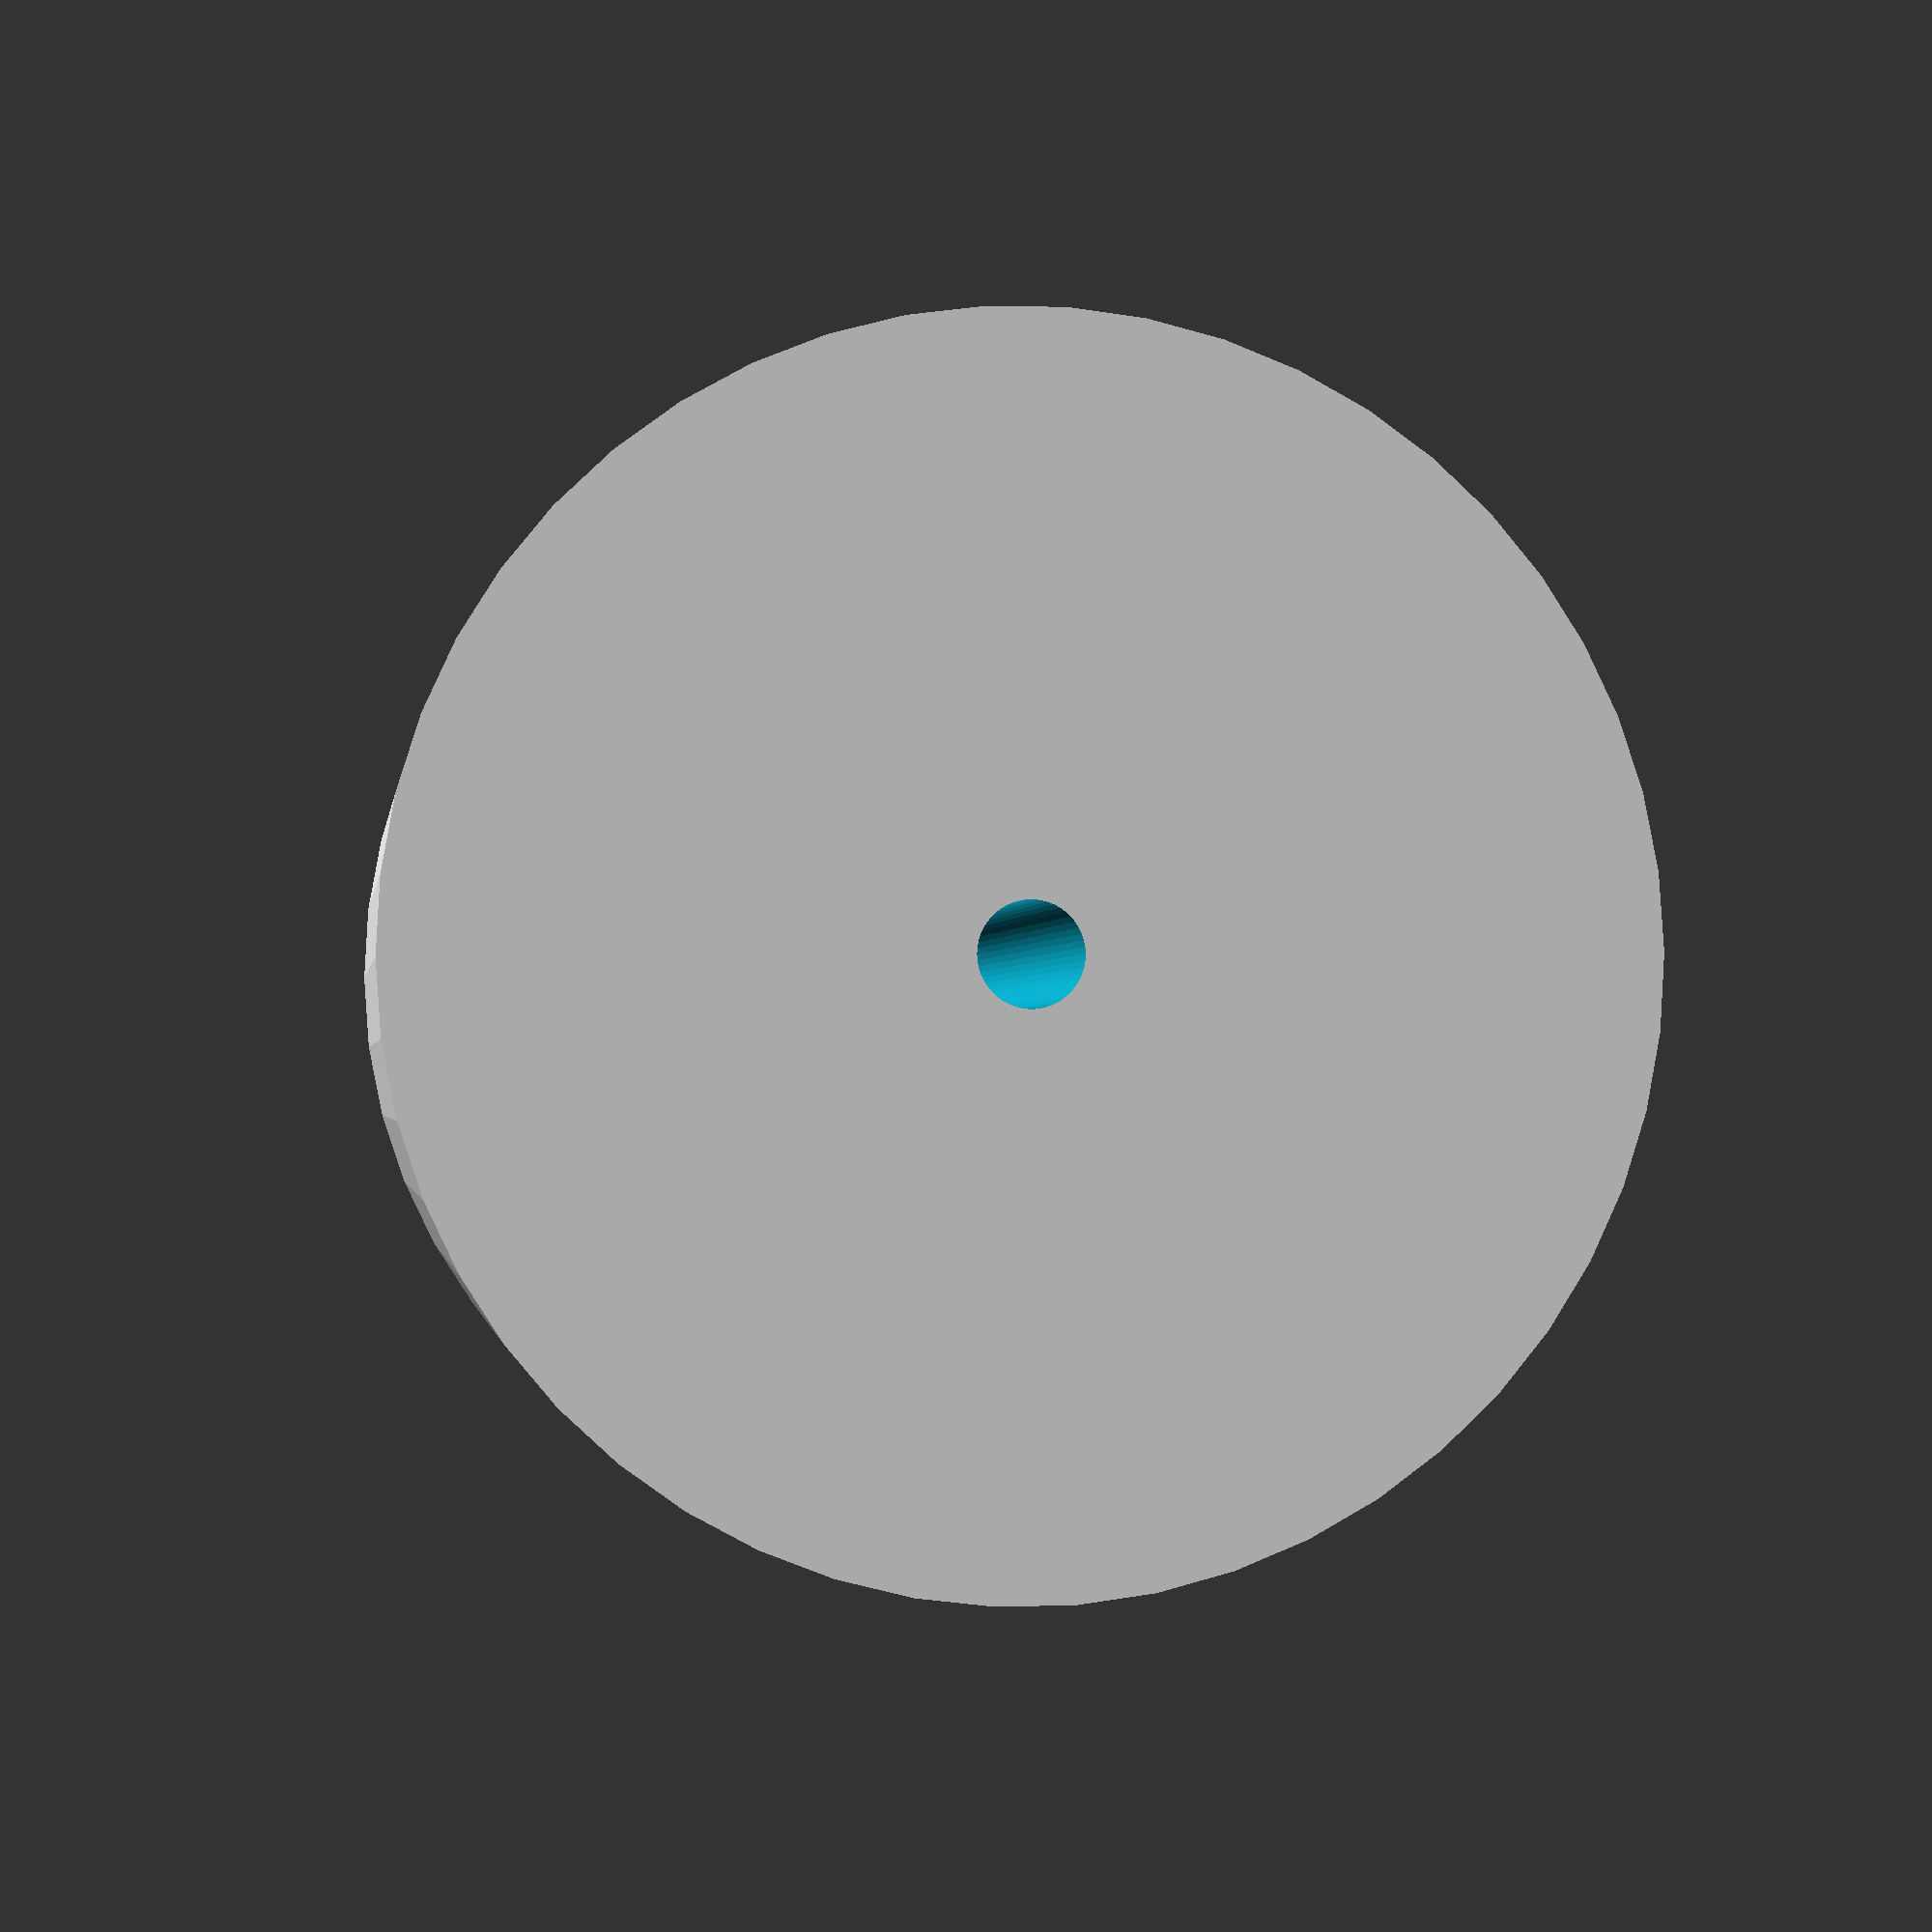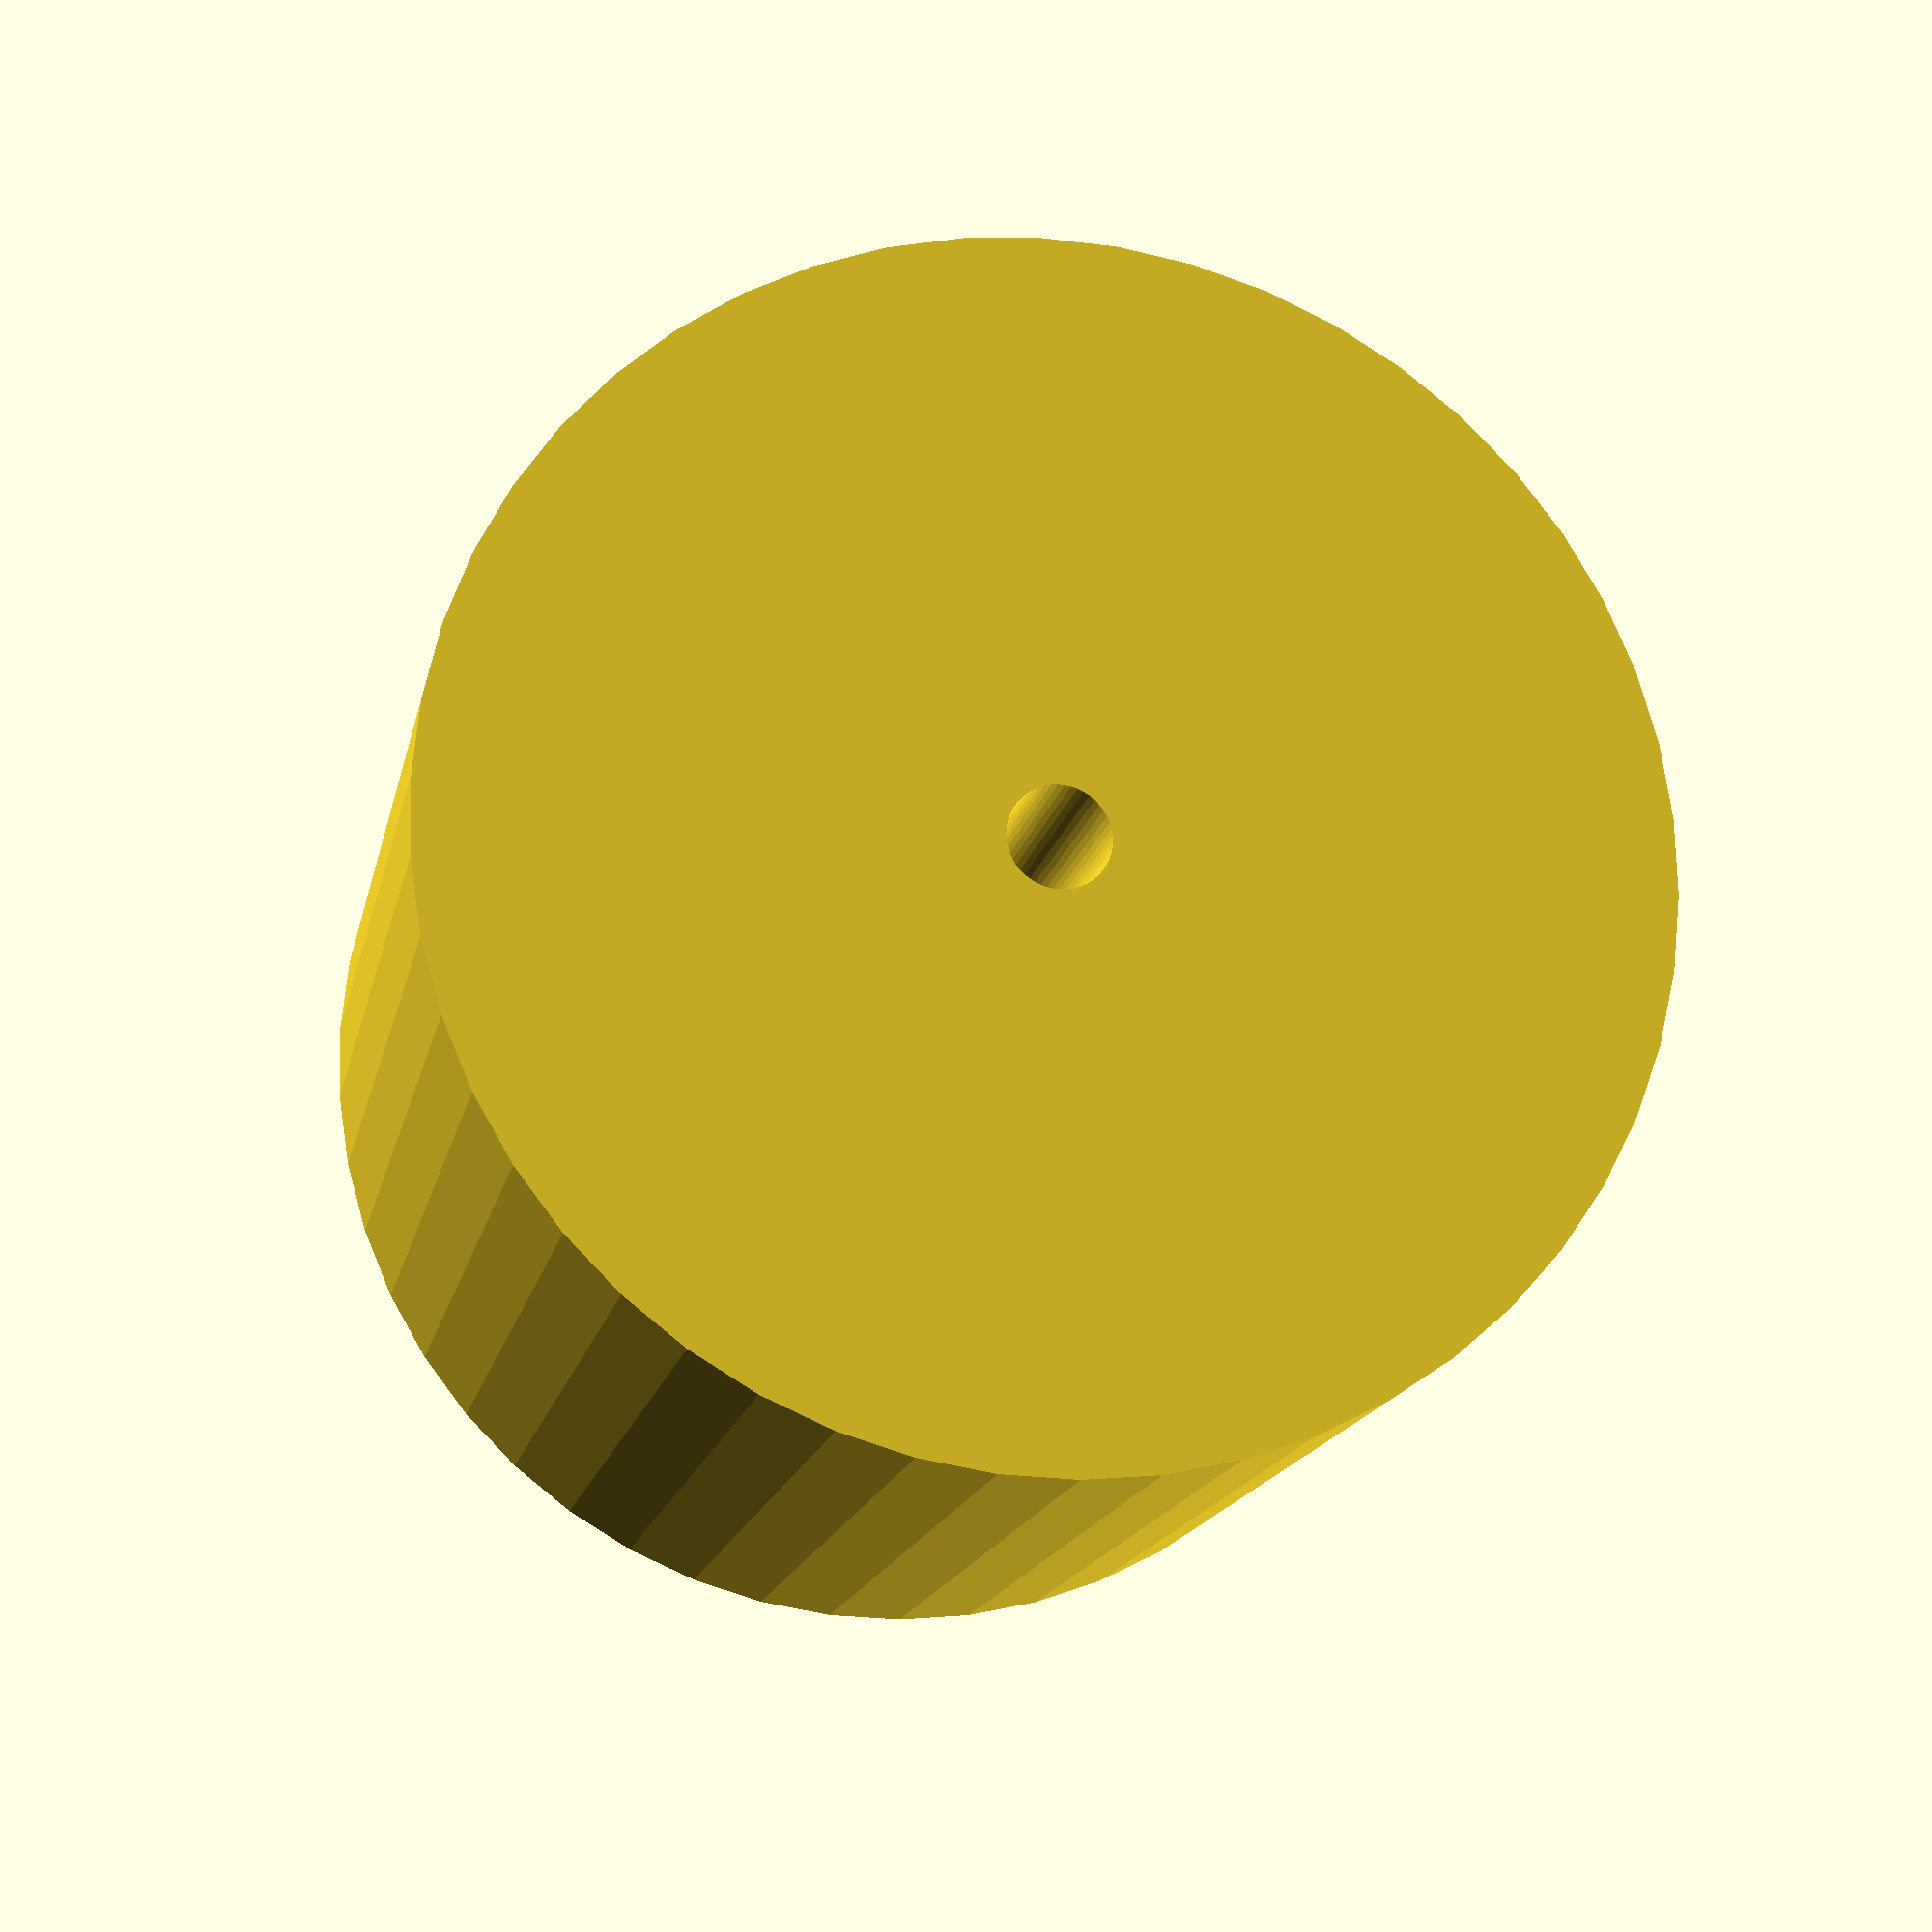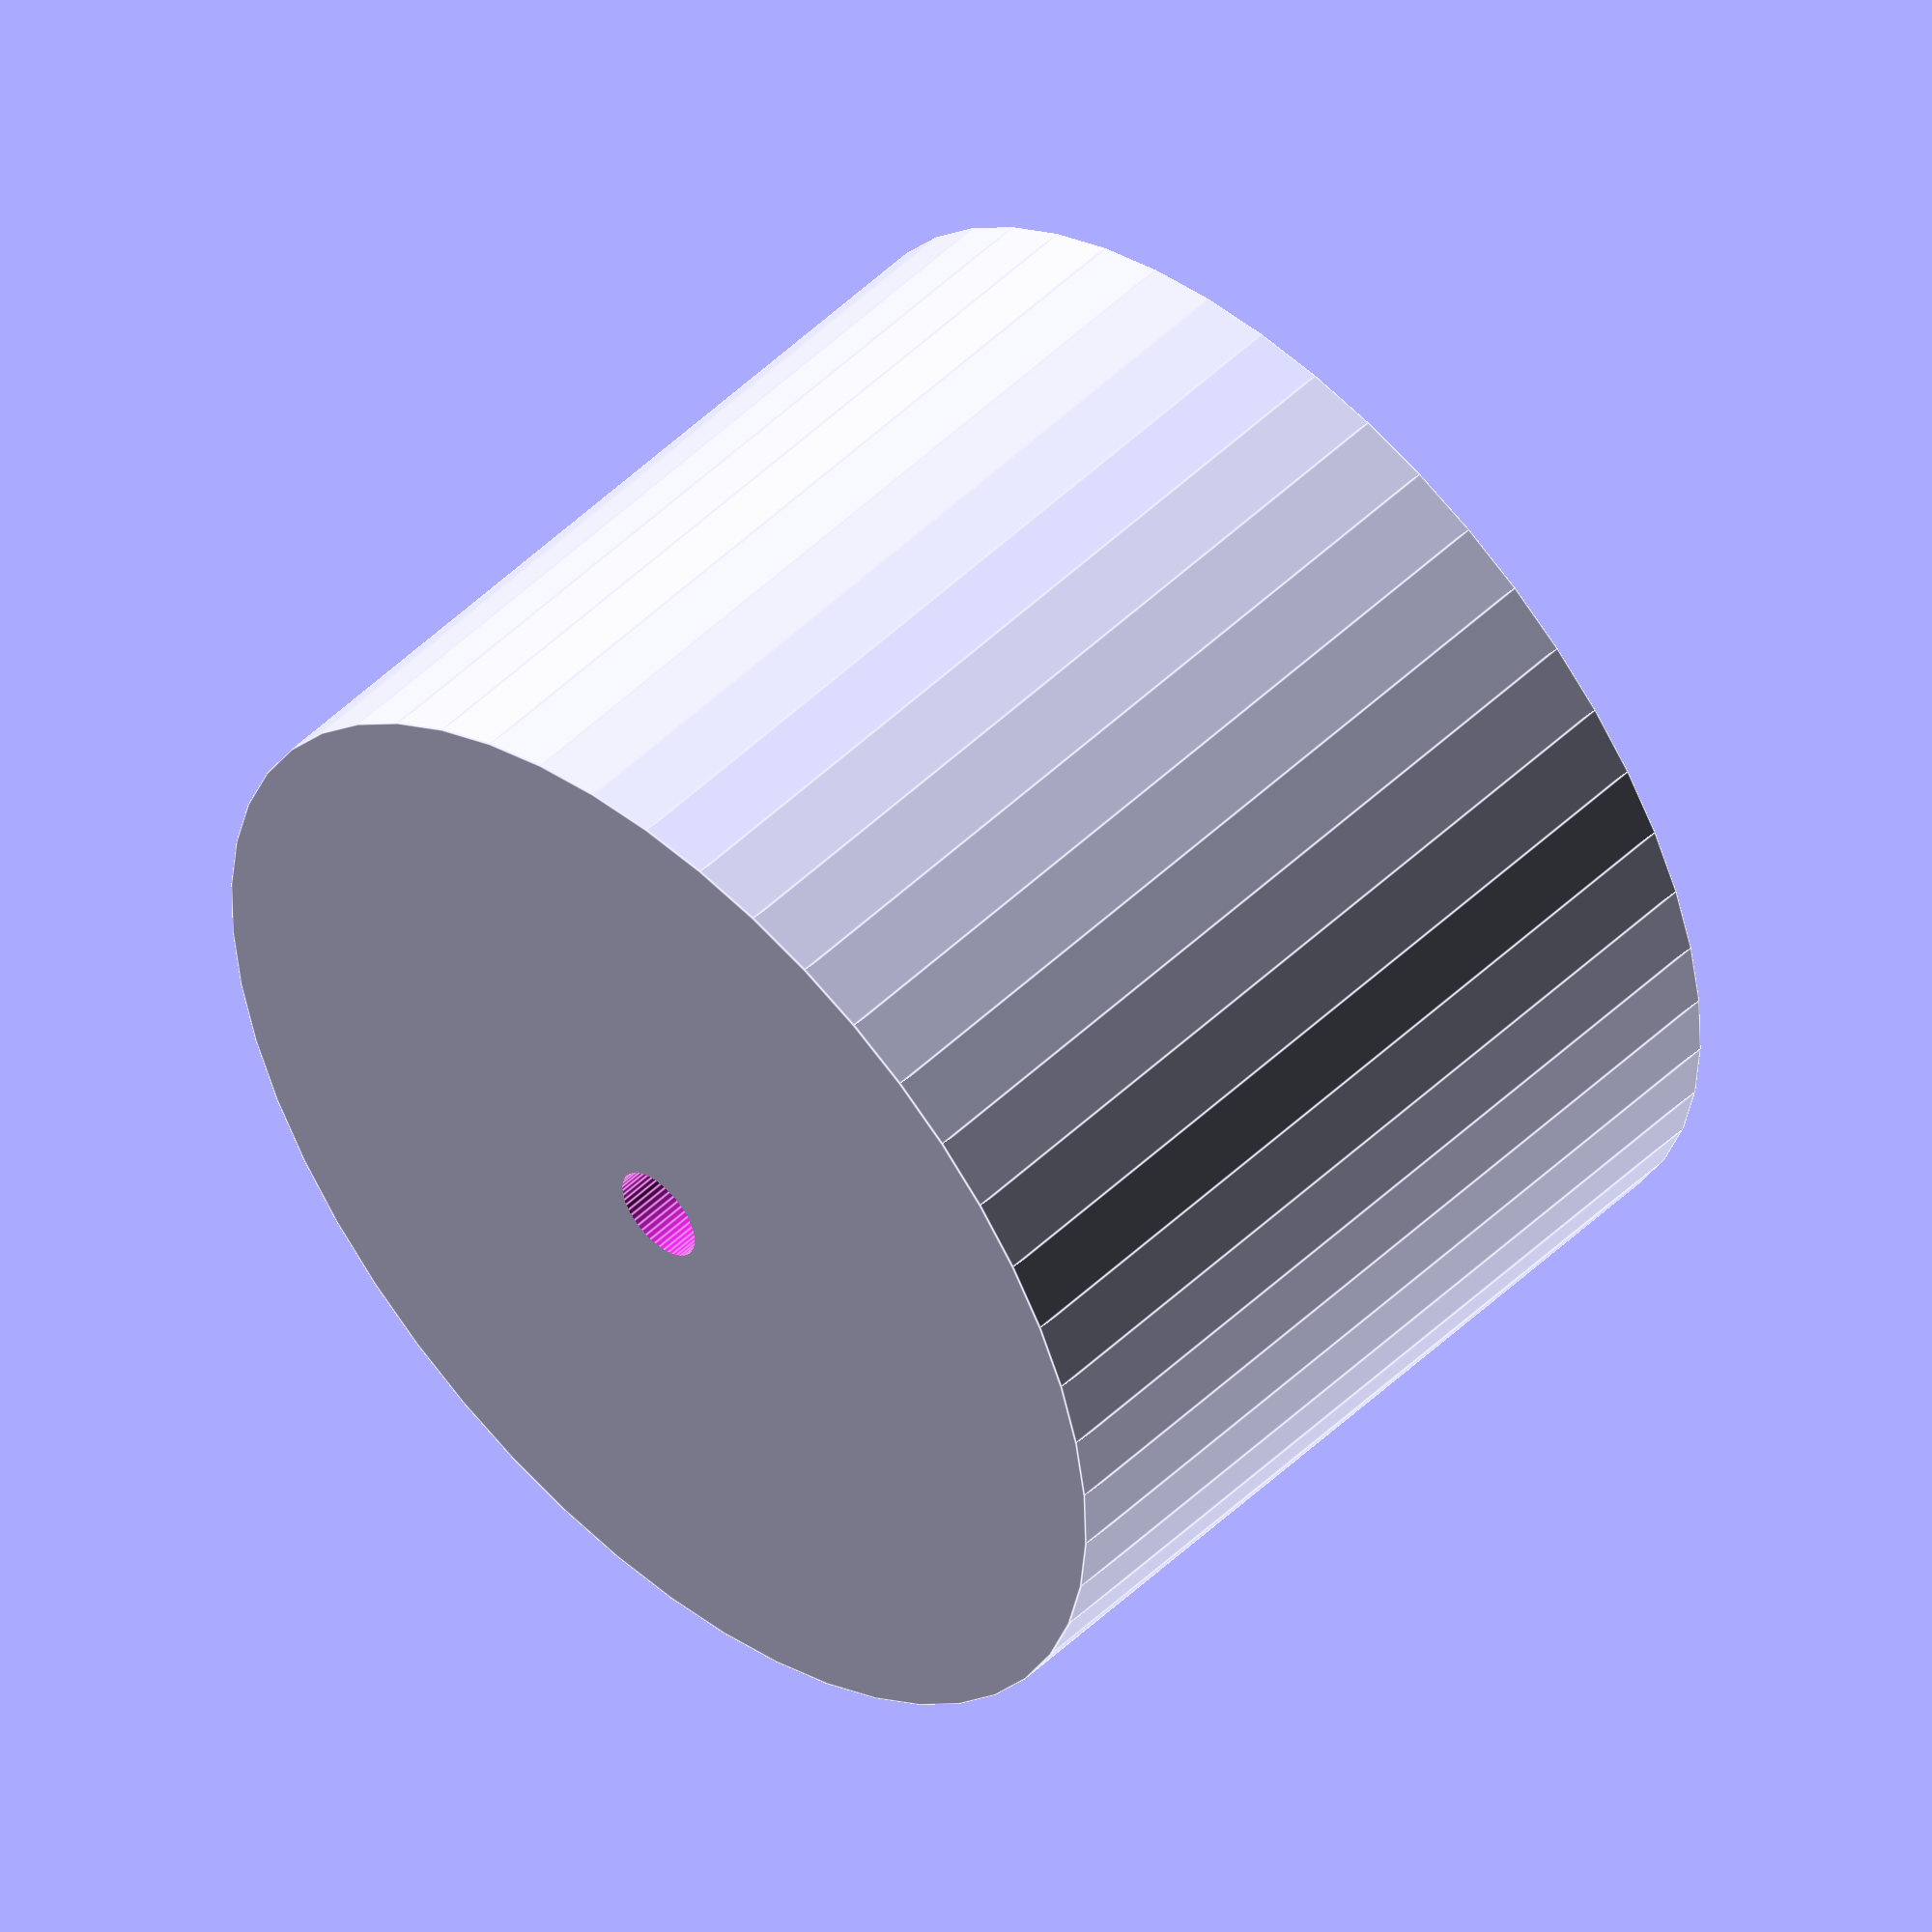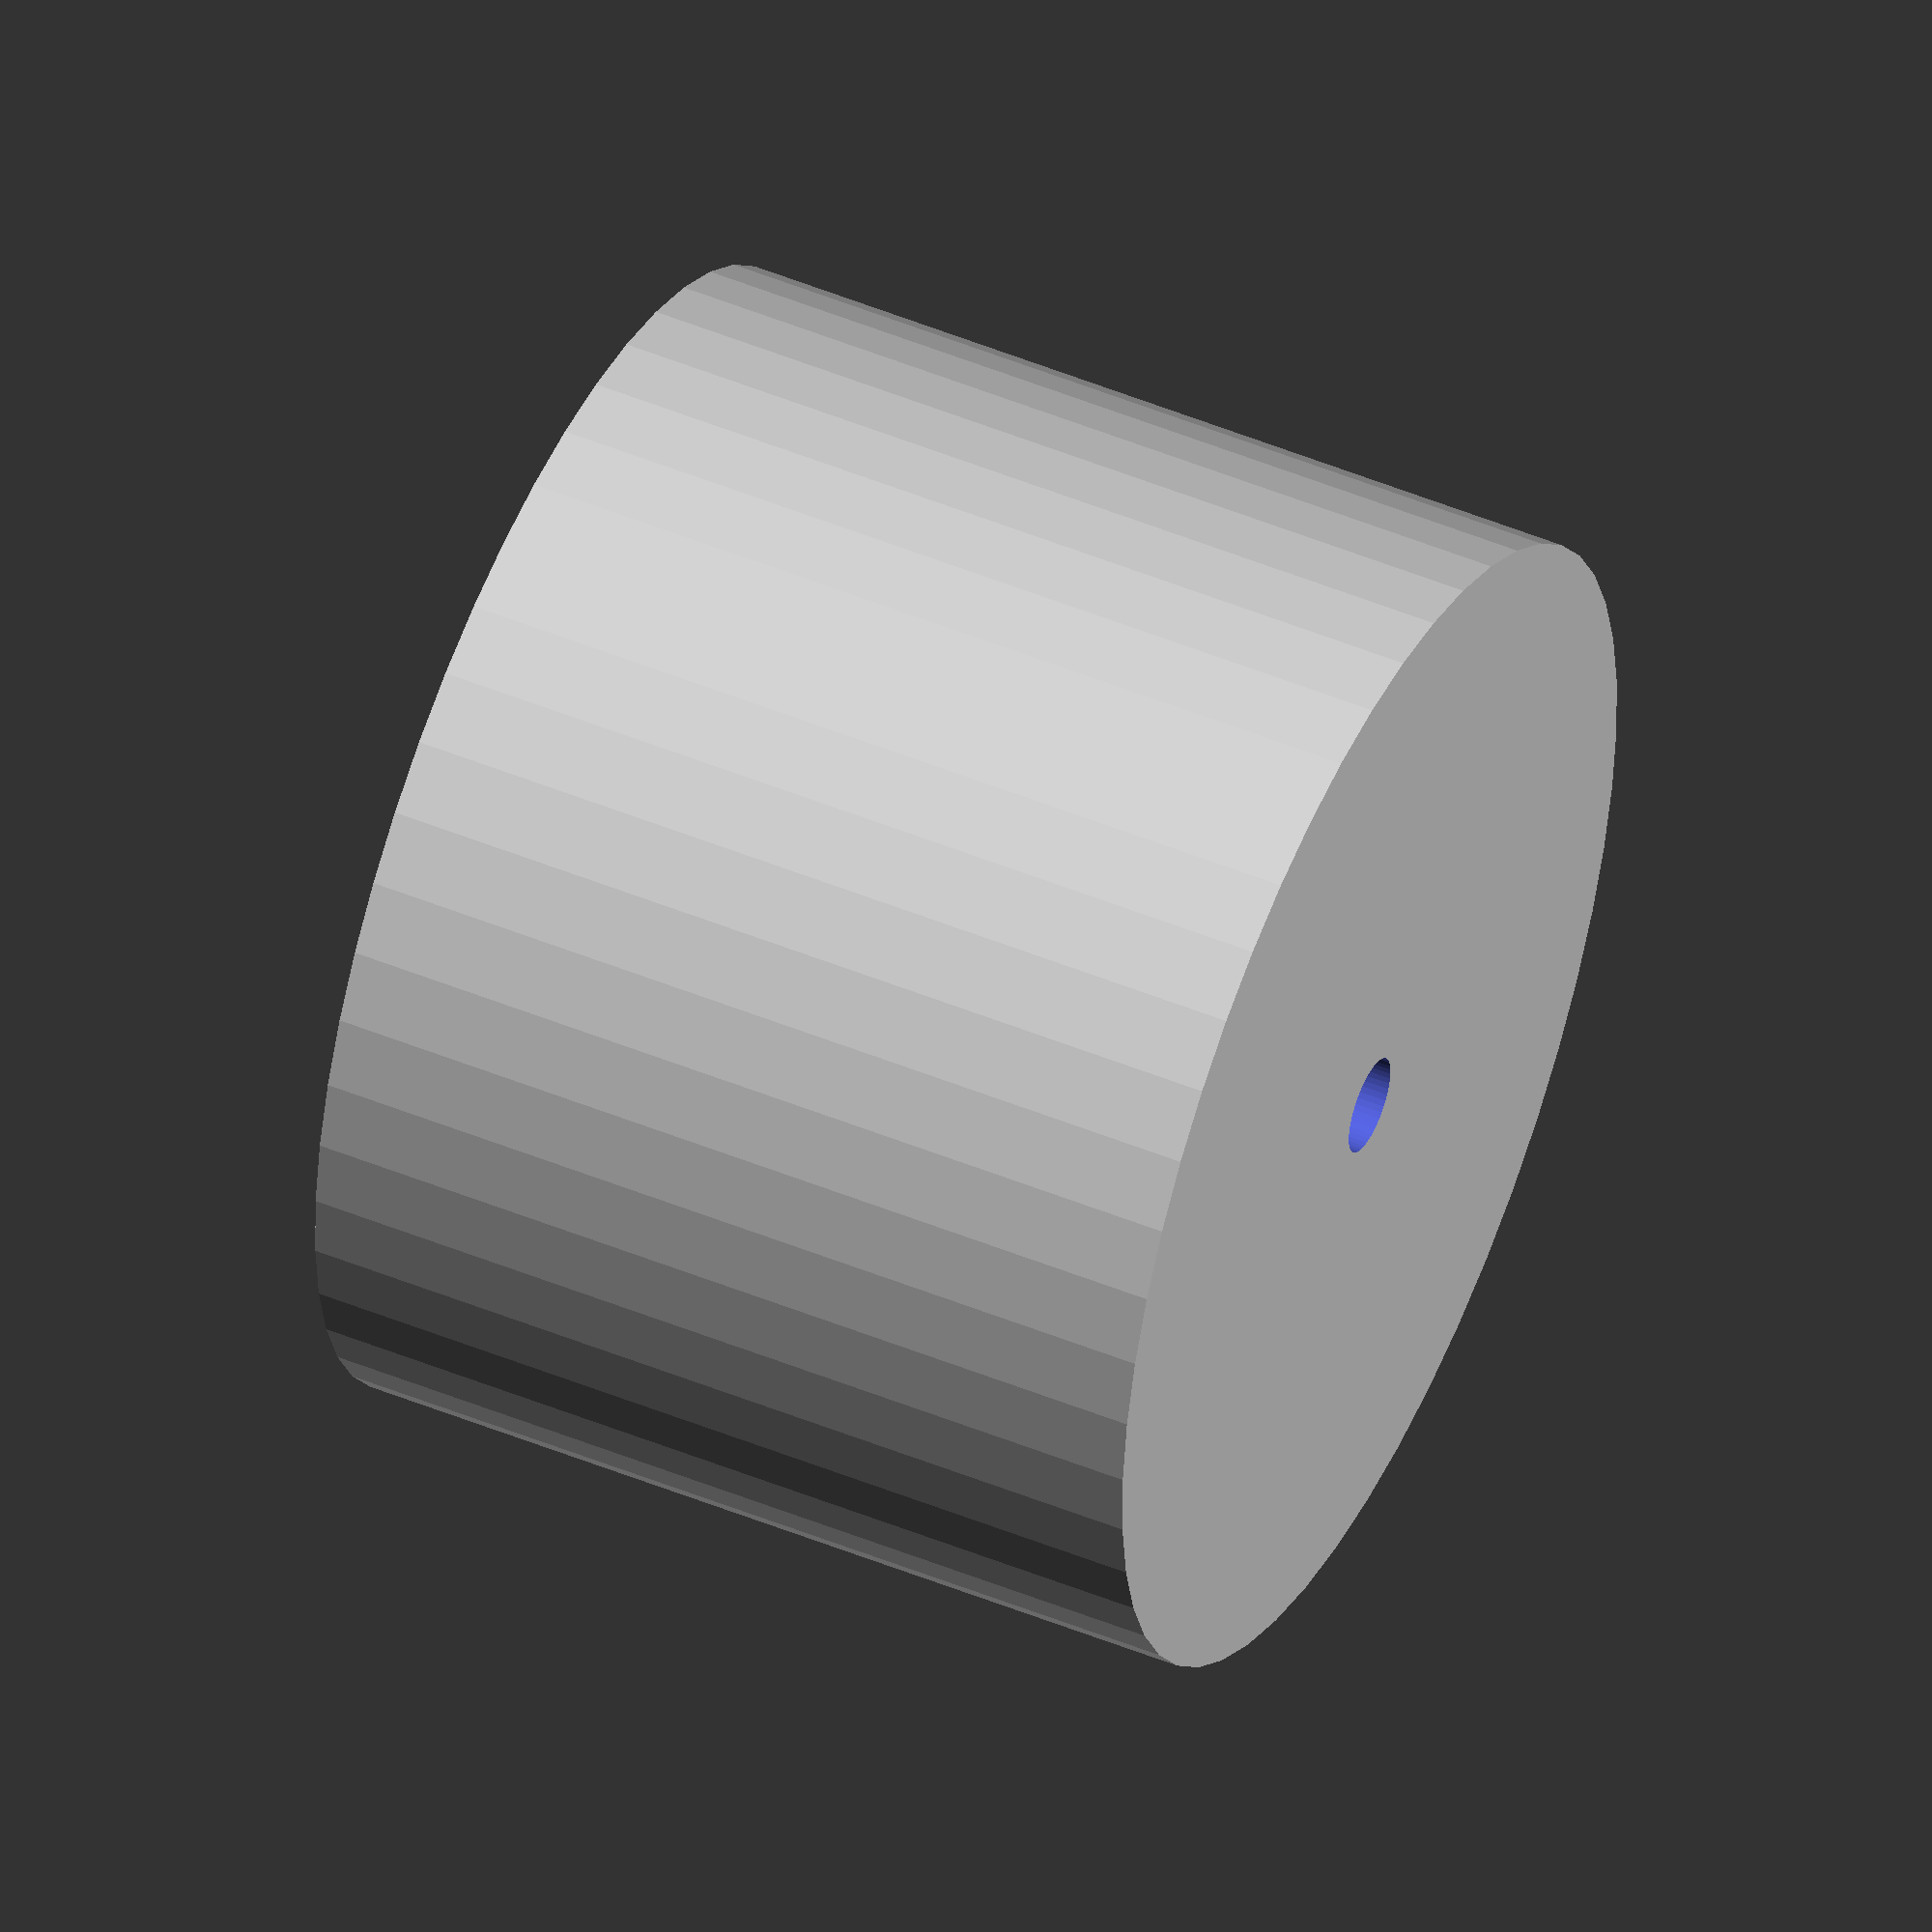
<openscad>
$fn = 50;


difference() {
	union() {
		translate(v = [0, 0, -12.0000000000]) {
			cylinder(h = 24, r = 16.0000000000);
		}
	}
	union() {
		translate(v = [0, 0, -100.0000000000]) {
			cylinder(h = 200, r = 1.3500000000);
		}
	}
}
</openscad>
<views>
elev=181.4 azim=36.4 roll=7.7 proj=p view=wireframe
elev=15.7 azim=218.1 roll=348.9 proj=p view=wireframe
elev=309.3 azim=268.4 roll=43.8 proj=o view=edges
elev=311.3 azim=334.2 roll=114.7 proj=o view=solid
</views>
